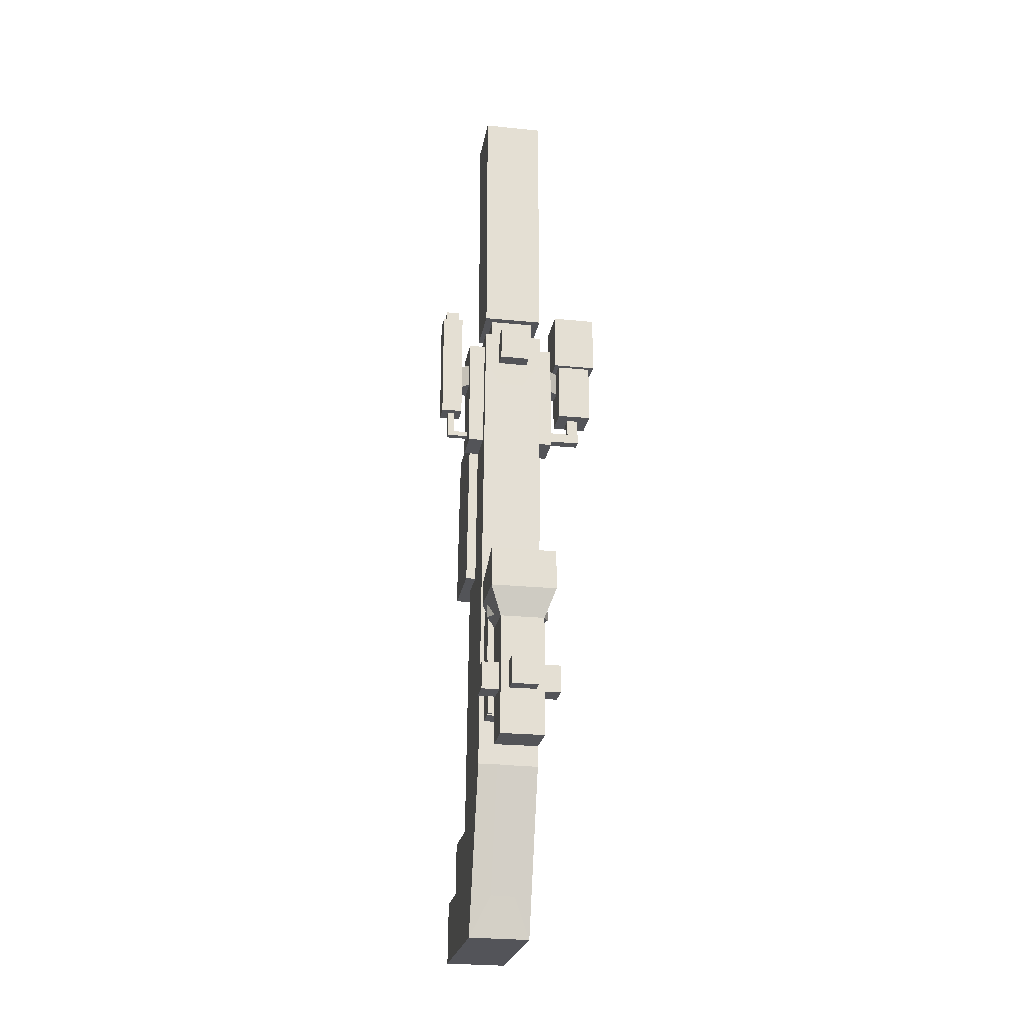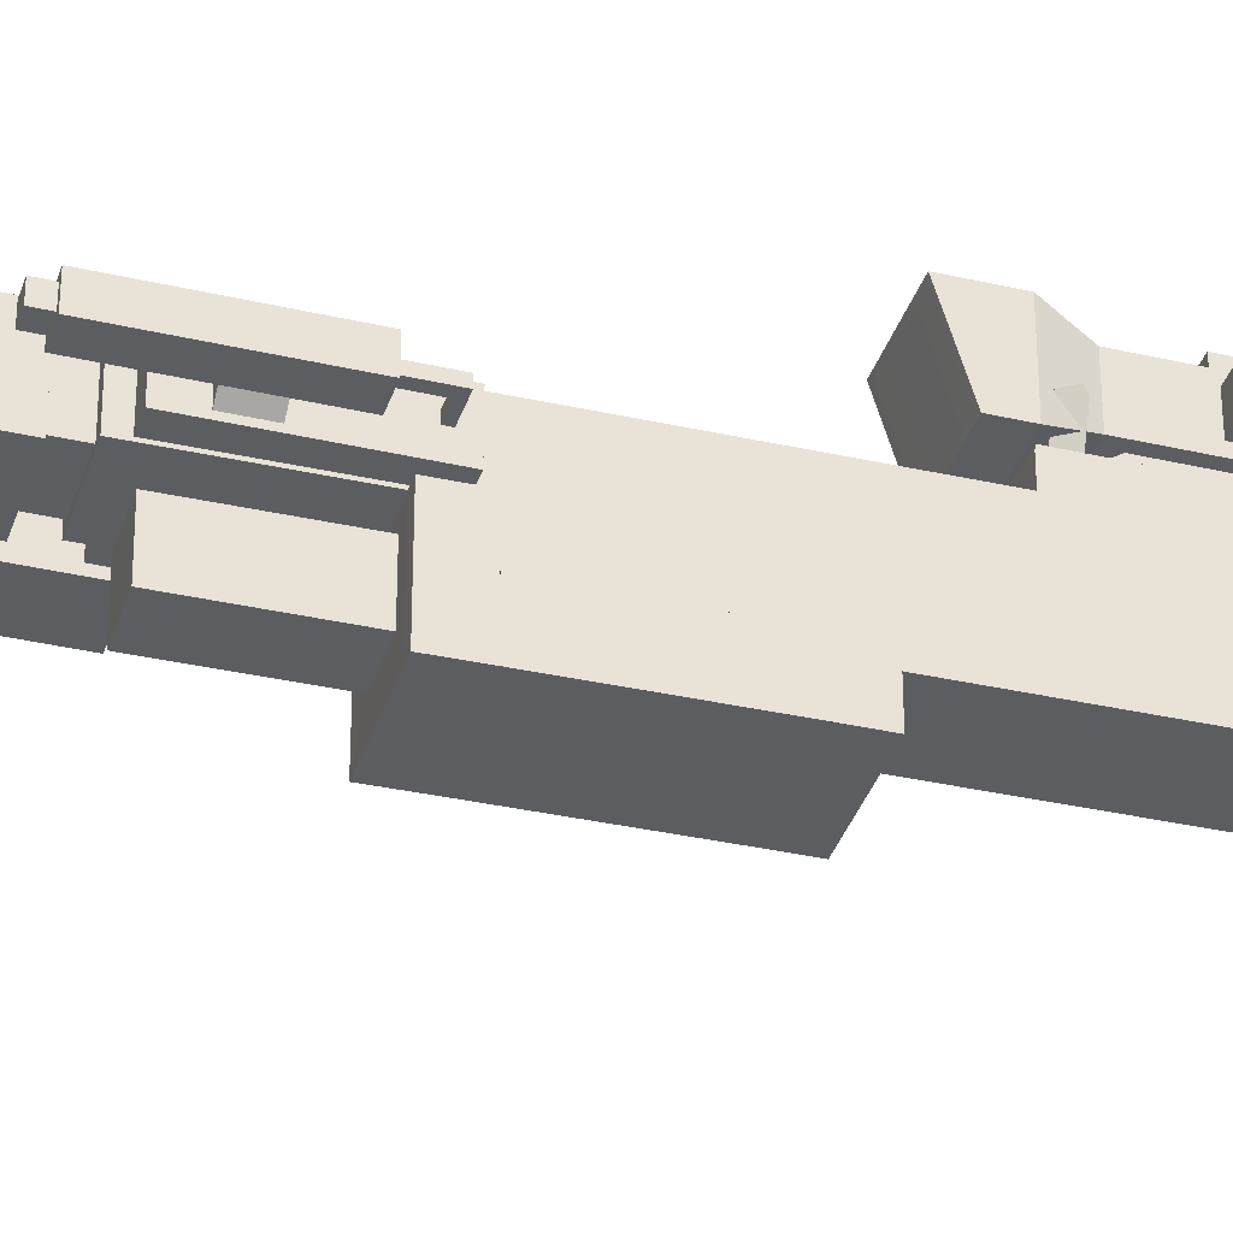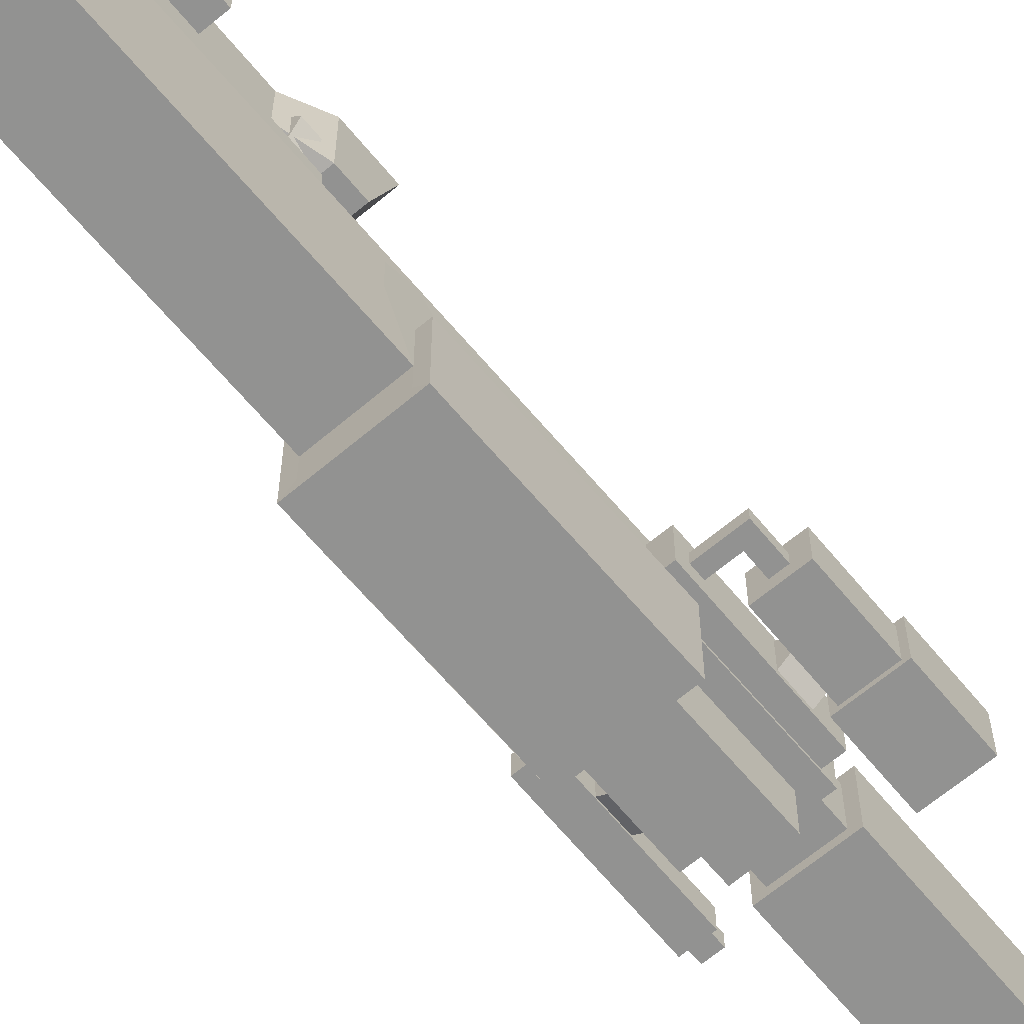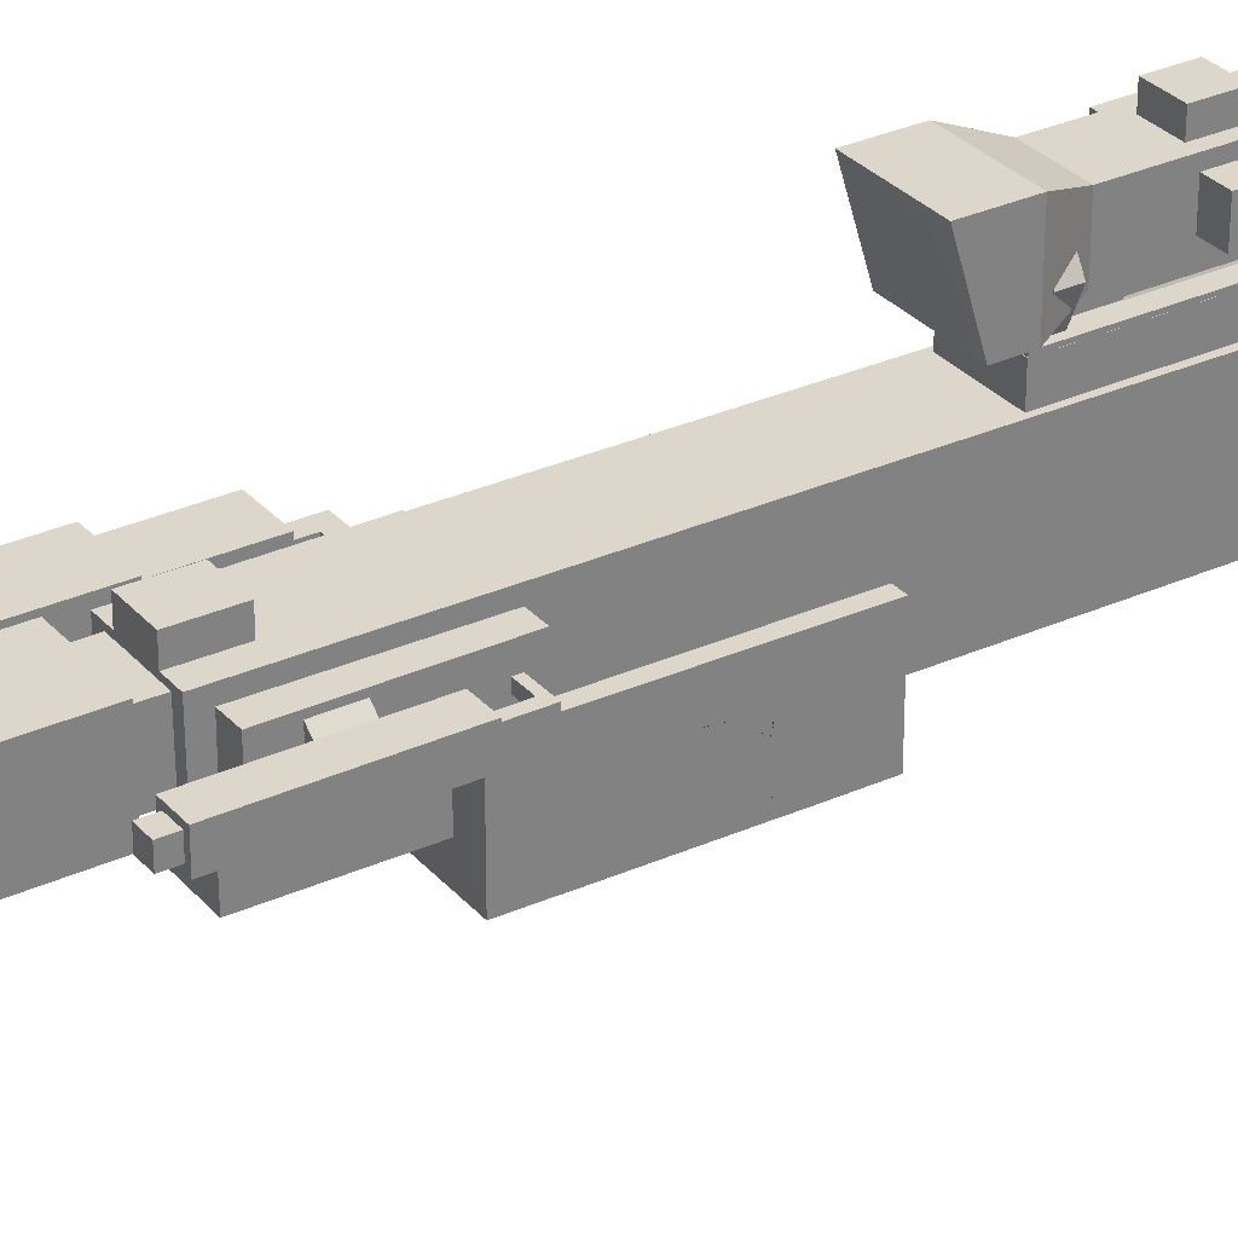
<metadata>
{"format":"obj","ext":"obj","renderer":"f3d","projection":"perspective","resolution":1024,"background":"white","views":[{"elev":-23.4,"azim":170.4,"up":"+Z"},{"elev":-35.4,"azim":72.8,"up":"+Y"},{"elev":-66.3,"azim":-140.3,"up":"+Y"},{"elev":30.7,"azim":56.5,"up":"+Y"}]}
</metadata>
<code>
v 0.02979 0.05015 1.092
v -0.04545 0.05015 1.091
v 0.02978 0.1289 1.092
v -0.04546 0.1289 1.091
v -0.04359 0.1292 0.9139
v 0.03166 0.1292 0.9147
v -0.04359 0.05015 0.9139
v 0.03166 0.05015 0.9147
v -0.05601 -0.1553 -0.05579
v 0.06451 -0.1553 -0.05452
v 0.06584 -0.1543 -0.1804
v -0.05468 -0.1543 -0.1816
v -0.0547 0.1588 -0.1799
v 0.06582 0.1588 -0.1786
v 0.0521 0.1495 1.123
v -0.06842 0.1495 1.122
v 0.05209 0.2437 1.124
v -0.06843 0.2437 1.122
v 0.05283 0.2437 1.054
v -0.06769 0.2437 1.053
v -0.03756 0.2437 1.053
v 0.0227 0.2437 1.054
v -0.0383 0.2437 1.123
v 0.02196 0.2437 1.123
v 0.06451 -0.05048 -0.05407
v -0.05601 -0.05048 -0.05535
v 0.06341 -0.05048 0.04992
v -0.05711 -0.05048 0.04865
v 0.06341 0.07161 0.05025
v -0.05711 0.07161 0.04898
v -0.05815 0.07161 0.1472
v 0.06237 0.07161 0.1485
v -0.05815 0.2441 0.1472
v 0.06237 0.2441 0.1485
v 0.02196 0.2739 1.123
v 0.0227 0.2739 1.054
v -0.03756 0.2739 1.053
v -0.0383 0.2739 1.123
v -0.06269 0.07161 0.5775
v 0.05784 0.07161 0.5788
v -0.06623 0.1495 0.9137
v 0.05429 0.1495 0.9149
v -0.06623 0.02607 0.9137
v 0.05429 0.02607 0.9149
v -0.06269 0.02607 0.5775
v 0.05784 0.02607 0.5788
v 0.05784 0.2439 0.5788
v -0.06267 0.2439 0.5775
v 0.05784 0.1495 0.5788
v -0.06268 0.1495 0.5775
v 0.07722 0.006784 0.5788
v 0.07257 0.006784 0.9149
v -0.08561 0.006784 0.9137
v -0.08096 0.006784 0.5775
v -0.08561 0.1495 0.9137
v -0.08095 0.1495 0.5775
v 0.07722 0.1495 0.5788
v 0.07257 0.1495 0.9149
v -0.06269 0.1703 0.5373
v -0.06268 0.1936 0.5373
v -0.06267 0.2219 0.5373
v -0.05815 0.2219 0.1876
v -0.05815 0.1703 0.1876
v 0.05784 0.1703 0.5384
v 0.06237 0.1703 0.1887
v 0.06237 0.2219 0.1887
v 0.05784 0.2219 0.5384
v 0.05784 0.1936 0.5384
v 0.05784 0.1856 0.6113
v 0.05784 0.2079 0.6113
v 0.05209 0.2078 1.091
v 0.0521 0.1856 1.09
v -0.06268 0.1856 0.6102
v -0.06842 0.1856 1.089
v -0.06843 0.2078 1.09
v -0.06267 0.2079 0.6102
v 0.0295 0.16 1.123
v -0.04582 0.16 1.122
v 0.02949 0.2333 1.123
v -0.04582 0.2333 1.122
v 0.06583 0.07161 -0.1794
v -0.05469 0.07161 -0.1807
v 0.06453 0.07161 -0.05407
v -0.05594 0.07161 -0.05535
v 0.06451 -0.02714 -0.03571
v 0.06453 0.04827 -0.03571
v 0.06341 0.04827 0.03143
v 0.06341 -0.02714 0.03121
v -0.05711 0.04827 0.03061
v -0.05594 0.04827 -0.03652
v -0.05601 -0.02714 -0.03652
v -0.05711 -0.02714 0.03039
v -0.05594 0.06277 -0.07909
v -0.05469 0.06277 -0.1568
v -0.05468 -0.1046 -0.1574
v -0.05601 -0.1054 -0.07936
v 0.06453 0.06277 -0.0783
v 0.06583 0.06277 -0.156
v 0.06451 -0.1054 -0.07857
v 0.06584 -0.1046 -0.1566
v -0.02356 0.2441 0.1472
v 0.0241 0.2441 0.1485
v 0.02546 0.1789 -0.09886
v -0.0222 0.1789 -0.1001
v -0.02535 0.2439 0.5775
v 0.02231 0.2439 0.5788
v 0.02032 0.2437 1.003
v -0.02734 0.2437 1.002
v 0.07489 0.1 0.7721
v 0.07489 0.006784 0.7721
v -0.08328 0.006784 0.7708
v -0.08328 0.1 0.7708
v -0.08445 0.1 0.8548
v -0.08445 0.006784 0.8548
v 0.07373 0.006784 0.8561
v 0.07373 0.1 0.8561
v 0.07606 0.1 0.688
v 0.07605 0.006784 0.688
v -0.08212 0.006784 0.6868
v -0.08212 0.1 0.6868
v -0.0827 0.1 0.7288
v -0.0827 0.006784 0.7288
v 0.07547 0.006784 0.7301
v 0.07547 0.1 0.7301
v 0.07431 0.1 0.8141
v 0.07431 0.006784 0.8141
v -0.08386 0.006785 0.8128
v -0.08386 0.1 0.8128
v -0.08153 0.1 0.6447
v -0.08154 0.006784 0.6447
v 0.07664 0.006784 0.646
v 0.07664 0.1 0.646
f 2 1 3 4
f 4 3 6 5
f 1 8 6 3
f 2 4 5 7
f 1 2 7 8
f 26 9 10 25
f 14 81 11 12 82 13
f 93 94 95 96
f 9 12 11 10
f 69 70 71 72
f 59 60 61 62 63
f 38 35 36 37
f 36 22 21 37
f 21 20 18 23
f 23 24 35 38
f 24 17 19 22
f 30 28 27 29
f 28 26 25 27
f 31 30 29 32
f 101 102 103 104
f 105 106 102 101
f 15 16 41 42
f 34 32 29 83 81 14
f 24 22 36 35
f 23 38 37 21
f 78 77 79 80
f 32 40 39 31
f 130 131 118 119
f 44 42 41 43
f 45 39 40 46
f 64 65 66 67 68
f 121 112 111 127 128 113 114 53 55 56 54 130 129 120 119 122
f 107 106 105 108
f 51 57 58 52 115 116 125 126 110 109 124 123 118 117 132 131
f 73 74 75 76
f 44 43 53 52
f 45 46 51 54
f 43 41 55 53
f 41 50 56 55
f 54 56 50 39 45
f 49 42 58 57
f 42 44 52 58
f 51 46 40 49 57
f 39 50 60 59
f 50 48 61 60
f 48 33 62 61
f 33 31 63 62
f 31 39 59 63
f 40 32 65 64
f 32 34 66 65
f 34 47 67 66
f 47 49 68 67
f 49 40 64 68
f 49 47 70 69
f 70 47 19 17 71
f 17 15 72 71
f 69 72 15 42 49
f 73 50 41 16 74
f 16 18 75 74
f 75 18 20 48 76
f 48 50 73 76
f 16 15 77 78
f 15 17 79 77
f 79 17 24 23 18 80
f 18 16 78 80
f 30 31 33 13 82 84
f 98 97 99 100
f 25 83 86 85
f 83 29 87 86
f 29 27 88 87
f 27 25 85 88
f 30 84 90 89
f 84 26 91 90
f 26 28 92 91
f 28 30 89 92
f 84 82 94 93
f 82 12 95 94
f 12 9 96 95
f 93 96 9 26 84
f 81 83 97 98
f 97 83 25 10 99
f 10 11 100 99
f 11 81 98 100
f 34 14 103 102
f 14 13 104 103
f 13 33 101 104
f 47 34 102 106
f 33 48 105 101
f 19 47 106 107
f 48 20 108 105
f 107 108 20 21 22 19
f 131 132 117 118
f 119 120 129 130
f 114 115 52 53
f 111 110 126 127
f 123 124 109 110
f 122 123 110 111
f 111 112 121 122
f 119 118 123 122
f 126 125 116 115
f 127 126 115 114
f 114 113 128 127
f 51 131 130 54
f 86 87 88 85
f 90 91 92 89
v 0.0514 0.2424 0.4641
v 0.0514 0.2424 0.2387
v 0.0514 0.291 0.4641
v 0.0514 0.291 0.2387
v -0.05433 0.291 0.4641
v -0.05433 0.291 0.2387
v -0.05433 0.2424 0.4641
v -0.05433 0.2424 0.2387
v 0.04139 0.291 0.4511
v 0.04139 0.291 0.4243
v -0.04431 0.291 0.4243
v -0.04431 0.291 0.4511
v 0.06001 0.3359 0.4511
v 0.06001 0.3359 0.4243
v -0.06294 0.3359 0.4243
v -0.06294 0.3359 0.4511
v 0.03311 0.3825 0.4511
v 0.03311 0.3825 0.4243
v -0.03603 0.3825 0.4243
v -0.03603 0.3825 0.4511
v 0.03449 0.2992 0.4243
v -0.03741 0.2992 0.4243
v -0.05304 0.3361 0.4243
v 0.05012 0.3361 0.4243
v -0.03047 0.3744 0.4243
v 0.02755 0.3744 0.4243
v 0.03449 0.2992 0.4511
v -0.03741 0.2992 0.4511
v 0.05012 0.3361 0.4511
v -0.05304 0.3361 0.4511
v 0.02755 0.3744 0.4511
v -0.03047 0.3744 0.4511
v 0.02807 0.291 0.2502
v -0.031 0.291 0.2502
v -0.031 0.291 0.3648
v 0.02807 0.291 0.3648
v 0.0182 0.3121 0.2694
v -0.02113 0.3121 0.2694
v -0.02113 0.3121 0.3457
v 0.0182 0.3121 0.3457
v -0.007001 0.3311 0.4511
v 0.004077 0.3311 0.4511
v 0.004077 0.3425 0.4511
v -0.007001 0.3425 0.4511
v -0.007001 0.3425 0.4243
v 0.004077 0.3425 0.4243
v 0.004077 0.3311 0.4243
v -0.007001 0.3311 0.4243
f 133 134 136 135
f 149 150 151 152
f 137 138 140 139
f 139 140 134 133
f 134 140 138 136
f 139 133 135 137
f 142 141 135 136 165 168
f 169 170 171 172
f 137 135 141 144
f 141 142 146 145
f 143 144 148 147
f 173 174 175 176
f 145 146 150 149
f 177 178 179 180
f 147 148 152 151
f 142 143 154 153
f 143 147 155 154
f 146 142 153 156
f 147 151 157 155
f 151 150 158 157
f 150 146 156 158
f 144 141 159 160
f 141 145 161 159
f 148 144 160 162
f 145 149 163 161
f 149 152 164 163
f 152 148 162 164
f 136 138 166 165
f 143 167 166 138 137 144
f 143 142 168 167
f 165 166 170 169
f 166 167 171 170
f 167 168 172 171
f 168 165 169 172
f 160 159 174 173
f 174 159 161 163 175
f 163 164 176 175
f 173 176 164 162 160
f 157 158 178 177
f 178 158 156 153 179
f 153 154 180 179
f 177 180 154 155 157
v 0.05296 0.1385 1.674
v 0.05296 0.1385 1.159
v 0.05296 0.2518 1.674
v 0.05296 0.2518 1.159
v -0.06613 0.2518 1.674
v -0.06613 0.2518 1.159
v -0.06613 0.1385 1.674
v -0.06613 0.1385 1.159
v -0.05037 0.1535 1.159
v 0.0372 0.1535 1.159
v -0.05037 0.2368 1.159
v 0.0372 0.2368 1.159
v -0.05037 0.1535 1.123
v 0.0372 0.1535 1.123
v -0.05037 0.2368 1.123
v 0.0372 0.2368 1.123
v -0.04495 0.1587 1.674
v 0.03178 0.1587 1.674
v 0.03178 0.2316 1.674
v -0.04495 0.2316 1.674
f 181 182 184 183
f 183 184 186 185
f 185 186 188 187
f 187 188 182 181
f 194 193 195 196
f 197 198 199 200
f 182 188 189 190
f 188 186 191 189
f 186 184 192 191
f 184 182 190 192
f 190 189 193 194
f 189 191 195 193
f 191 192 196 195
f 192 190 194 196
f 187 181 198 197
f 181 183 199 198
f 183 185 200 199
f 185 187 197 200
v 0.05158 0.2416 0.4648
v 0.05158 0.2416 0.2361
v 0.05158 0.2861 0.4648
v 0.05158 0.2861 0.2361
v -0.05386 0.2861 0.4648
v -0.05386 0.2861 0.2361
v -0.05386 0.2416 0.4648
v -0.05386 0.2416 0.2361
v 0.02698 0.2861 0.4346
v 0.02698 0.2861 0.2663
v -0.02927 0.2861 0.2663
v -0.02927 0.2861 0.4346
v 0.02698 0.3182 0.3865
v 0.02698 0.3182 0.2181
v -0.02927 0.3182 0.2181
v -0.02927 0.3182 0.3865
v 0.0427 0.3182 0.4078
v 0.0427 0.3182 0.1684
v -0.04498 0.3182 0.1684
v -0.04498 0.3182 0.4078
v 0.0427 0.3971 0.4078
v 0.0427 0.3971 0.1684
v -0.04498 0.3971 0.1684
v -0.04498 0.3971 0.4078
v 0.06427 0.2988 0.4643
v -0.06655 0.2988 0.4643
v 0.06427 0.4166 0.4643
v -0.06655 0.4166 0.4643
v 0.06427 0.2988 0.5087
v -0.06655 0.2988 0.5087
v 0.06427 0.4166 0.5436
v -0.06655 0.4166 0.5436
v 0.0427 0.3335 0.3156
v 0.0427 0.3335 0.2605
v 0.0427 0.3819 0.2605
v 0.0427 0.3819 0.3156
v -0.04498 0.3335 0.3156
v -0.04498 0.3335 0.2605
v -0.04498 0.3819 0.3156
v -0.04498 0.3819 0.2605
v 0.07765 0.3335 0.3156
v 0.07765 0.3335 0.2605
v 0.07765 0.3819 0.2605
v 0.07765 0.3819 0.3156
v -0.07994 0.3335 0.3156
v -0.07994 0.3335 0.2605
v -0.07994 0.3819 0.3156
v -0.07994 0.3819 0.2605
v 0.02563 0.3971 0.3158
v 0.02563 0.3971 0.2603
v -0.02791 0.3971 0.2603
v -0.02791 0.3971 0.3158
v 0.02563 0.4263 0.3158
v 0.02563 0.4263 0.2603
v -0.02791 0.4263 0.2603
v -0.02791 0.4263 0.3158
v 0.03395 0.3261 0.1684
v -0.03623 0.3261 0.1684
v -0.03623 0.3893 0.1684
v 0.03395 0.3893 0.1684
v 0.05275 0.3092 0.5116
v -0.05504 0.3092 0.5116
v 0.05275 0.4062 0.5412
v -0.05504 0.4062 0.5412
f 201 202 204 203
f 253 254 255 256
f 205 206 208 207
f 207 208 202 201
f 202 208 206 204
f 207 201 203 205
f 203 204 210 209
f 204 206 211 210
f 206 205 212 211
f 205 203 209 212
f 209 210 214 213
f 210 211 215 214
f 211 212 216 215
f 212 209 213 216
f 213 214 218 217
f 214 215 219 218
f 215 216 220 219
f 216 213 217 220
f 241 242 243 244
f 257 258 259 260
f 246 245 247 248
f 262 261 263 264
f 220 217 225 226
f 217 221 227 225
f 221 224 228 227
f 224 220 226 228
f 226 225 229 230
f 225 227 231 229
f 227 228 232 231
f 228 226 230 232
f 217 218 234 233
f 218 222 235 234
f 222 221 236 235
f 221 217 233 236
f 219 220 237 238
f 220 224 239 237
f 224 223 240 239
f 223 219 238 240
f 233 234 242 241
f 234 235 243 242
f 235 236 244 243
f 236 233 241 244
f 238 237 245 246
f 237 239 247 245
f 239 240 248 247
f 240 238 246 248
f 221 222 250 249
f 222 223 251 250
f 223 224 252 251
f 224 221 249 252
f 249 250 254 253
f 250 251 255 254
f 251 252 256 255
f 252 249 253 256
f 218 219 258 257
f 219 223 259 258
f 223 222 260 259
f 222 218 257 260
f 230 229 261 262
f 229 231 263 261
f 231 232 264 263
f 232 230 262 264
v 0.1348 0.1785 1.194
v 0.1287 0.1843 0.8919
v 0.1348 0.2034 1.194
v 0.1287 0.1976 0.8919
v 0.1087 0.2034 1.194
v 0.1148 0.1976 0.9018
v 0.1087 0.1785 1.194
v 0.1148 0.1843 0.9018
v 0.1147 0.1842 1.194
v 0.1288 0.1842 1.194
v 0.1288 0.1977 1.194
v 0.1147 0.1977 1.194
v 0.1087 0.2034 1.172
v 0.1348 0.2034 1.172
v 0.1348 0.1785 1.172
v 0.1087 0.1785 1.172
v 0.1287 0.1843 0.9452
v 0.1287 0.1976 0.9452
v 0.1148 0.1976 0.9452
v 0.1148 0.1843 0.9452
v 0.1427 0.2111 1.172
v 0.1427 0.1708 1.172
v 0.1427 0.1708 0.9452
v 0.1427 0.2111 0.9452
v 0.1008 0.2111 1.172
v 0.1008 0.2111 0.9452
v 0.1008 0.1708 1.172
v 0.1008 0.1708 0.9452
v 0.08374 0.1843 0.9018
v 0.08374 0.1843 0.8919
v 0.08374 0.1976 0.9018
v 0.08374 0.1976 0.8919
v 0.08522 0.1536 1.101
v 0.08522 0.1536 0.872
v 0.08522 0.2254 1.101
v 0.08522 0.2254 0.872
v 0.04995 0.2254 1.101
v 0.04995 0.2254 0.872
v 0.04995 0.1536 1.101
v 0.04995 0.1536 0.872
v 0.08522 0.1614 1.056
v 0.08522 0.1614 1.008
v 0.08522 0.2176 1.008
v 0.08522 0.2176 1.056
v 0.1028 0.1763 1.056
v 0.1028 0.1763 1.008
v 0.1028 0.2027 1.008
v 0.1028 0.2027 1.056
f 285 286 287 288
f 289 285 288 290
f 291 289 290 292
f 286 291 292 287
f 273 274 275 276
f 271 265 274 273
f 265 267 275 274
f 267 269 276 275
f 269 271 273 276
f 267 278 277 269
f 265 279 278 267
f 271 280 279 265
f 269 277 280 271
f 282 281 266 268
f 283 282 268 270
f 284 283 270 272
f 281 284 272 266
f 278 279 286 285
f 281 282 288 287
f 277 278 285 289
f 282 283 290 288
f 280 277 289 291
f 283 284 292 290
f 279 280 291 286
f 284 281 287 292
f 266 272 293 294
f 272 270 295 293
f 270 268 296 295
f 268 266 294 296
f 299 300 302 301
f 301 302 304 303
f 303 304 298 297
f 298 304 302 300
f 303 297 299 301
f 297 298 306 305
f 298 300 307 306
f 300 299 308 307
f 299 297 305 308
f 305 306 310 309
f 306 307 311 310
f 307 308 312 311
f 308 305 309 312
v -0.09528 0.154 1.101
v -0.09528 0.154 0.8718
v -0.09528 0.2258 1.101
v -0.09528 0.2258 0.8718
v -0.06002 0.2258 1.101
v -0.06002 0.2258 0.8718
v -0.06002 0.154 1.101
v -0.06002 0.154 0.8718
v -0.09528 0.1618 1.056
v -0.09528 0.1618 1.008
v -0.09528 0.218 1.008
v -0.09528 0.218 1.056
v -0.1129 0.1767 1.056
v -0.1129 0.1767 1.008
v -0.1129 0.2031 1.008
v -0.1129 0.2031 1.056
v -0.1593 0.1806 0.8917
v -0.1593 0.2021 0.8917
v -0.1369 0.2021 0.9116
v -0.1369 0.1806 0.9116
v -0.1593 0.1806 0.945
v -0.1593 0.2021 0.945
v -0.1369 0.2021 0.945
v -0.1369 0.1806 0.945
v -0.1819 0.2239 1.065
v -0.1819 0.1588 1.065
v -0.1819 0.1588 0.945
v -0.1819 0.2239 0.945
v -0.1143 0.2239 1.065
v -0.1143 0.2239 0.945
v -0.1143 0.1588 1.065
v -0.1143 0.1588 0.945
v -0.08677 0.1806 0.9116
v -0.08677 0.1806 0.8917
v -0.08677 0.2021 0.9116
v -0.08677 0.2021 0.8917
v -0.1053 0.1501 1.065
v -0.1053 0.2325 1.065
v -0.1909 0.1501 1.065
v -0.1909 0.2325 1.065
v -0.1053 0.1501 1.184
v -0.1053 0.2325 1.184
v -0.1909 0.1501 1.184
v -0.1909 0.2325 1.184
v -0.1129 0.1575 1.184
v -0.1129 0.2252 1.184
v -0.1833 0.1575 1.184
v -0.1833 0.2252 1.184
f 315 317 318 316
f 317 319 320 318
f 319 313 314 320
f 314 316 318 320
f 319 317 315 313
f 313 321 322 314
f 314 322 323 316
f 316 323 324 315
f 315 324 321 313
f 321 325 326 322
f 322 326 327 323
f 323 327 328 324
f 324 328 325 321
f 337 340 339 338
f 341 342 340 337
f 343 344 342 341
f 338 339 344 343
f 334 330 329 333
f 335 331 330 334
f 336 332 331 335
f 333 329 332 336
f 333 339 340 334
f 334 340 342 335
f 358 360 359 357
f 335 342 344 336
f 336 344 339 333
f 329 346 345 332
f 332 345 347 331
f 331 347 348 330
f 330 348 346 329
f 341 350 349 343
f 343 349 351 338
f 338 351 352 337
f 337 352 350 341
f 350 354 353 349
f 349 353 355 351
f 351 355 356 352
f 352 356 354 350
f 354 358 357 353
f 353 357 359 355
f 355 359 360 356
f 356 360 358 354

</code>
